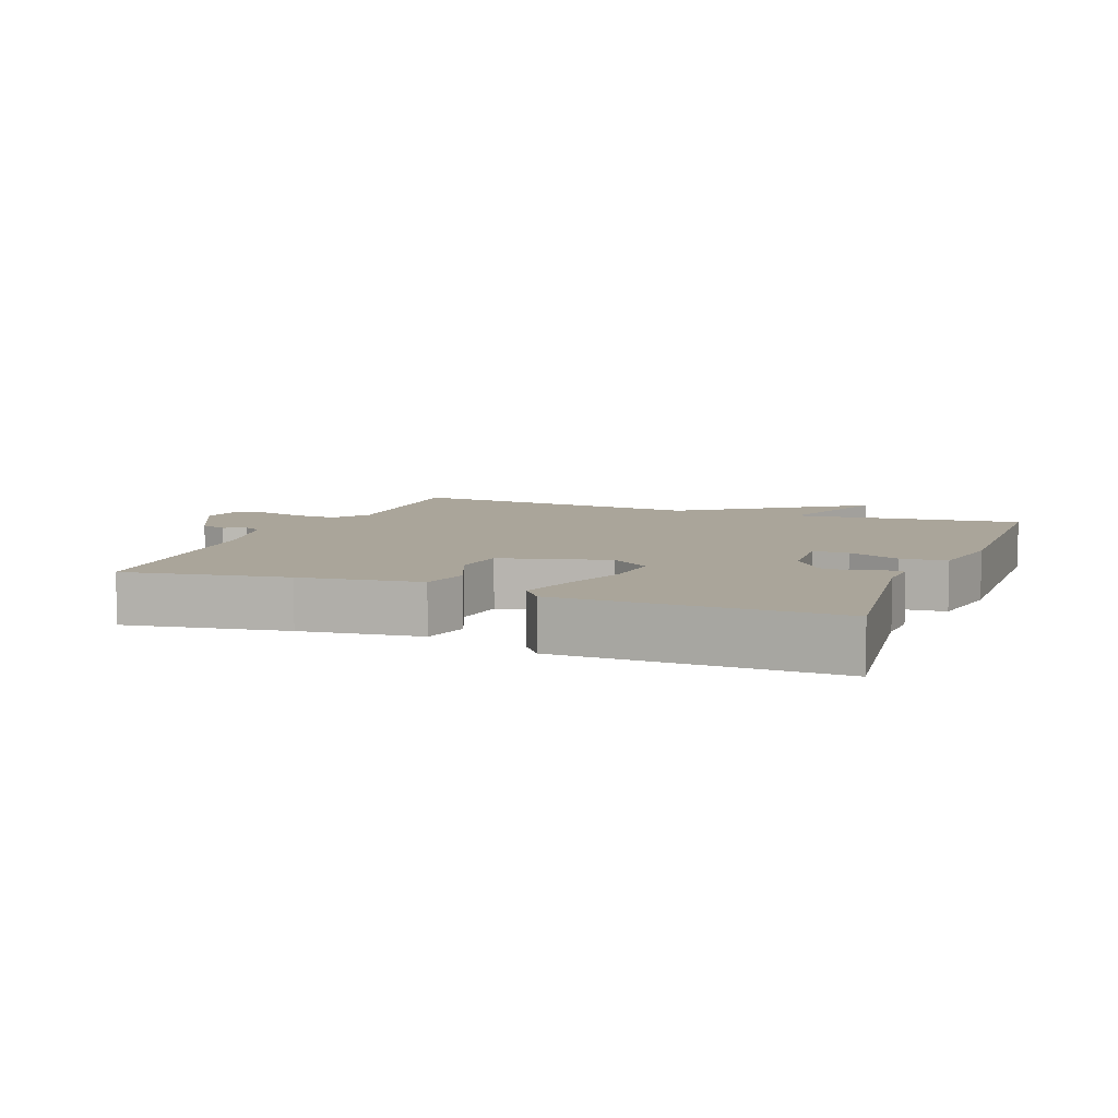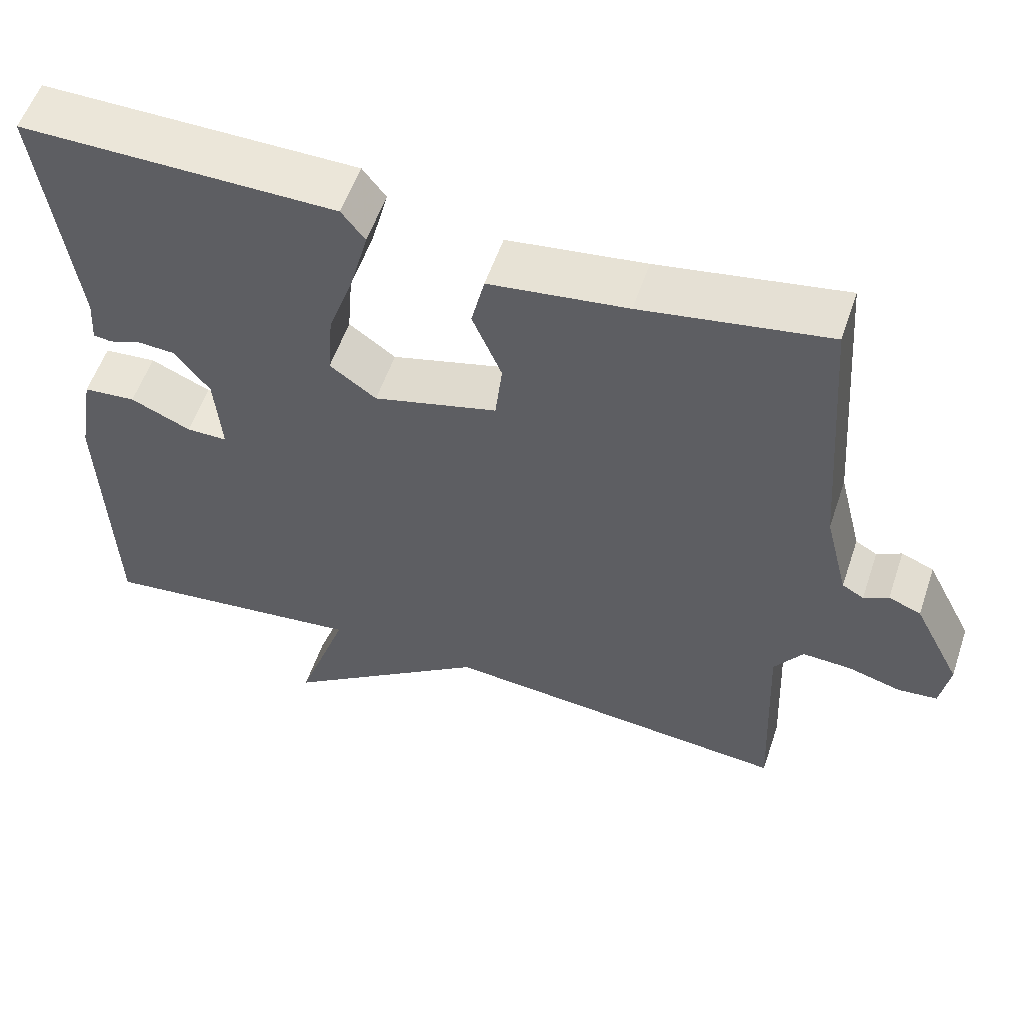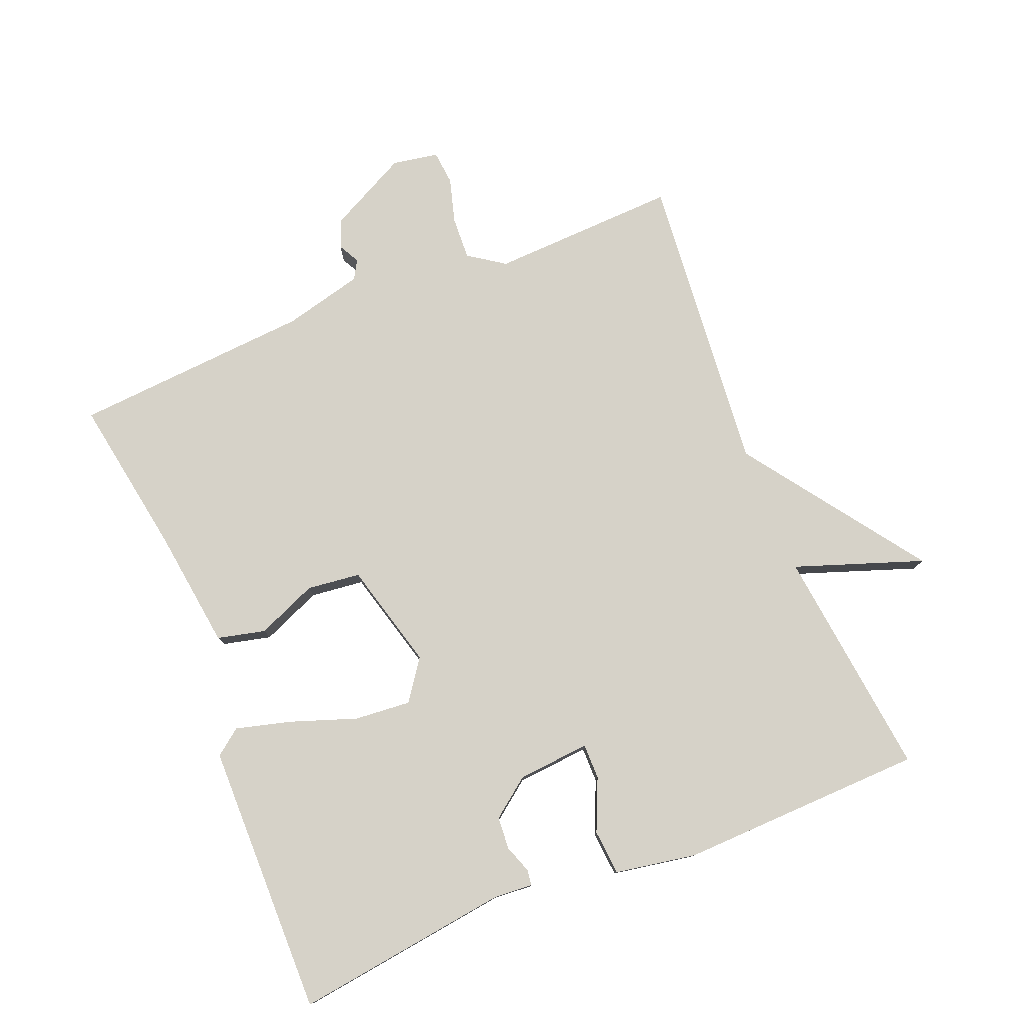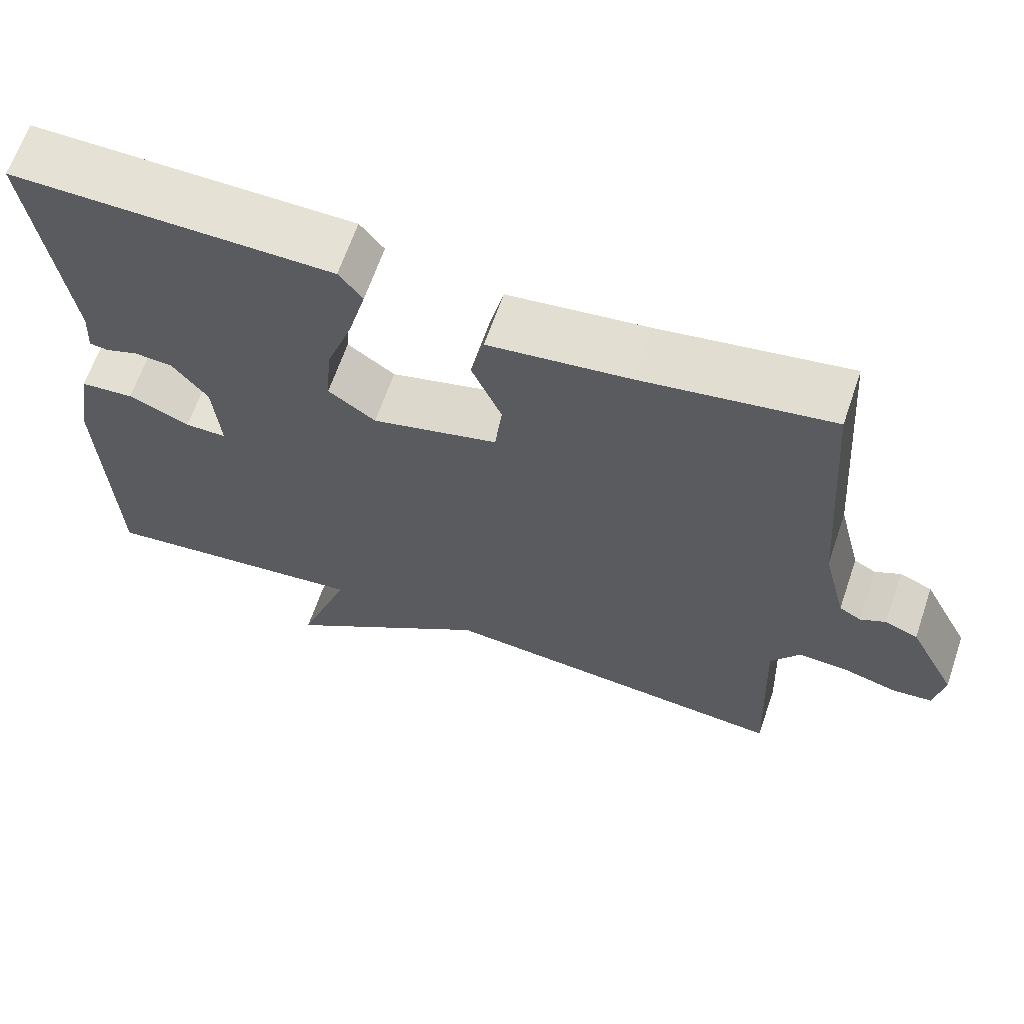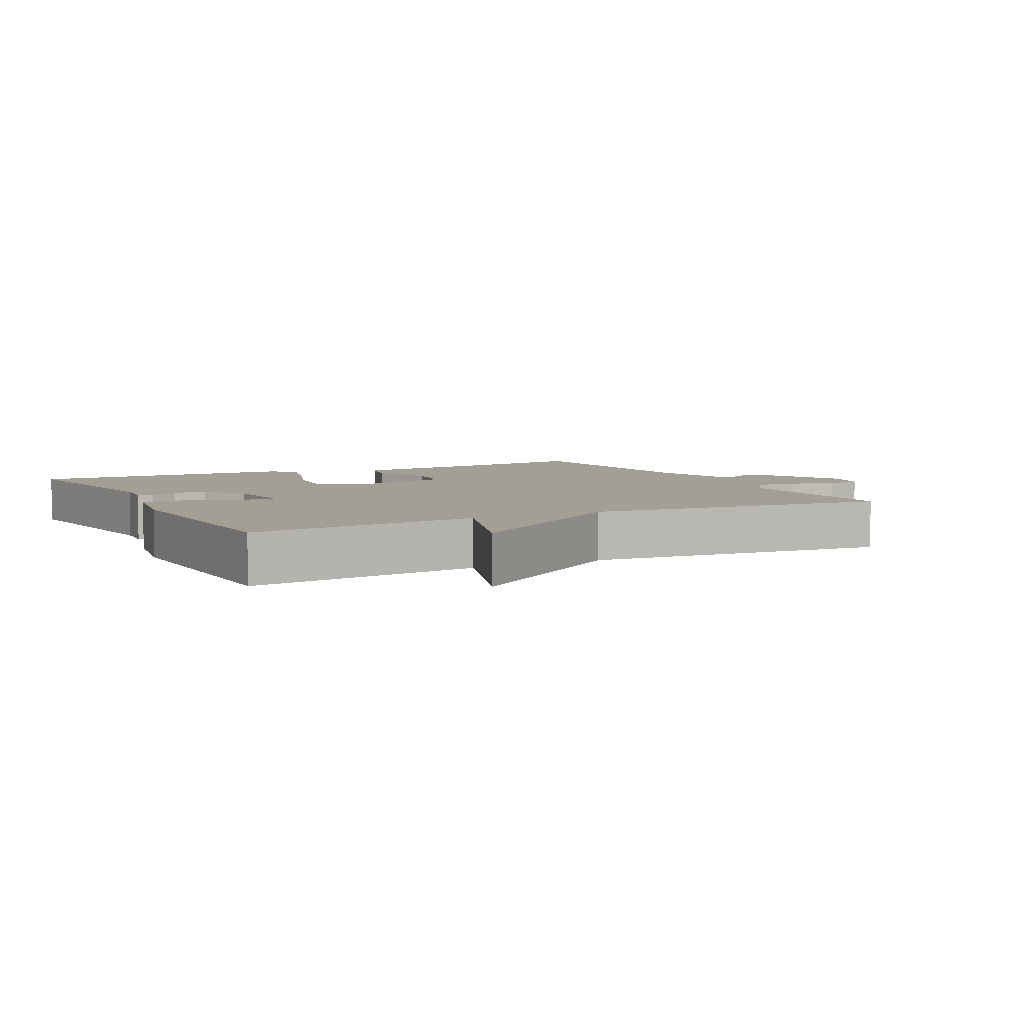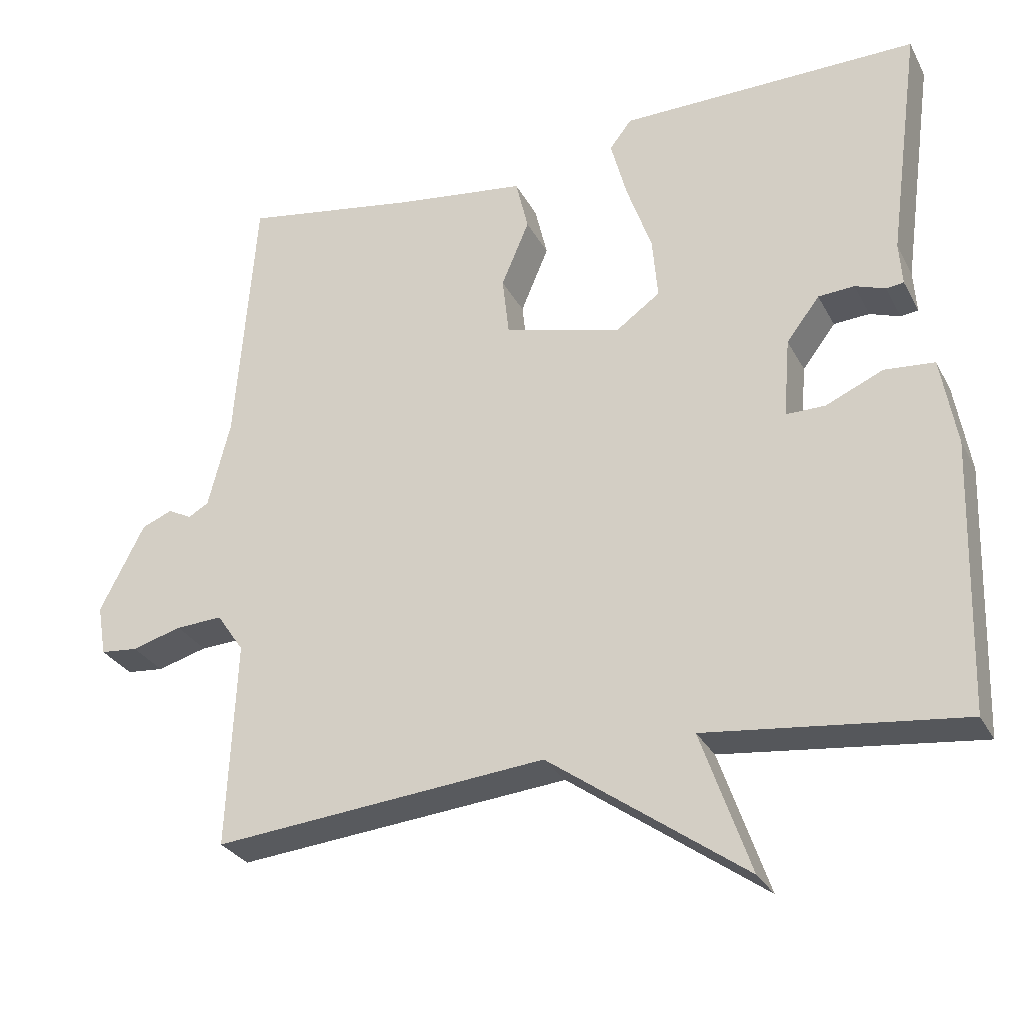
<metadata>
{"format":"obj","ext":"obj","renderer":"f3d","projection":"perspective","resolution":1024,"background":"white","views":[{"elev":7.6,"azim":21.5,"up":"+Y"},{"elev":55.9,"azim":-161.4,"up":"+Z"},{"elev":78.4,"azim":68.1,"up":"+Y"},{"elev":65.1,"azim":-161.1,"up":"+Z"},{"elev":5.4,"azim":152.8,"up":"+Y"},{"elev":-29.4,"azim":23.4,"up":"+Z"}]}
</metadata>
<code>
v -0.5 0.07 0.5
v -0.26 0.07 0.459
v -0.082 0.07 0.435
v -0.065 0.07 0.363
v -0.103 0.07 0.273
v -0.094 0.07 0.193
v 0.066 0.07 0.15
v 0.126 0.07 0.193
v 0.119 0.07 0.277
v 0.085 0.07 0.375
v 0.063 0.07 0.458
v 0.093 0.07 0.497
v 0.5 0.07 0.5
v 0.456 0.07 0.178
v 0.46 0.07 0.119
v 0.436 0.07 0.116
v 0.395 0.07 0.131
v 0.346 0.07 0.128
v 0.301 0.07 0.069
v 0.292 0.07 -0.039
v 0.345 0.07 -0.039
v 0.423 0.07 -0.005
v 0.491 0.07 -0.011
v 0.512 0.07 -0.133
v 0.5 0.07 -0.5
v 0.154 0.07 -0.459
v 0.221 0.07 -0.651
v -0.046 0.07 -0.459
v -0.5 0.07 -0.5
v -0.488 0.07 -0.219
v -0.525 0.07 -0.165
v -0.589 0.07 -0.168
v -0.657 0.07 -0.187
v -0.708 0.07 -0.182
v -0.72 0.07 -0.113
v -0.659 0.07 0.006
v -0.617 0.07 0.023
v -0.585 0.07 0.006
v -0.557 0.07 0.022
v -0.527 0.07 0.141
v -0.5 0 0.5
v -0.26 0 0.459
v -0.082 0 0.435
v -0.065 0 0.363
v -0.103 0 0.273
v -0.094 0 0.193
v 0.066 0 0.15
v 0.126 0 0.193
v 0.119 0 0.277
v 0.085 0 0.375
v 0.063 0 0.458
v 0.093 0 0.497
v 0.5 0 0.5
v 0.456 0 0.178
v 0.46 0 0.119
v 0.436 0 0.116
v 0.395 0 0.131
v 0.346 0 0.128
v 0.301 0 0.069
v 0.292 0 -0.039
v 0.345 0 -0.039
v 0.423 0 -0.005
v 0.491 0 -0.011
v 0.512 0 -0.133
v 0.5 0 -0.5
v 0.154 0 -0.459
v 0.221 0 -0.651
v -0.046 0 -0.459
v -0.5 0 -0.5
v -0.488 0 -0.219
v -0.525 0 -0.165
v -0.589 0 -0.168
v -0.657 0 -0.187
v -0.708 0 -0.182
v -0.72 0 -0.113
v -0.659 0 0.006
v -0.617 0 0.023
v -0.585 0 0.006
v -0.557 0 0.022
v -0.527 0 0.141
f 36 37 38
f 35 36 38
f 34 35 38
f 33 34 38
f 32 33 38
f 31 32 38 39
f 30 31 39 40
f 28 29 30
f 26 27 28
f 40 1 2
f 30 40 2
f 28 30 2
f 26 28 2
f 24 25 26
f 23 24 26
f 22 23 26
f 21 22 26
f 14 15 16 17
f 14 17 18
f 13 14 18
f 12 13 18
f 11 12 18
f 10 11 18
f 9 10 18
f 8 9 18 19
f 2 3 4 5
f 2 5 6
f 26 2 6
f 20 21 26
f 19 20 26
f 8 19 26
f 7 8 26
f 6 7 26
f 78 77 76
f 78 76 75
f 78 75 74
f 78 74 73
f 78 73 72
f 79 78 72 71
f 80 79 71 70
f 70 69 68
f 68 67 66
f 42 41 80
f 42 80 70
f 42 70 68
f 42 68 66
f 66 65 64
f 66 64 63
f 66 63 62
f 66 62 61
f 57 56 55 54
f 58 57 54
f 58 54 53
f 58 53 52
f 58 52 51
f 58 51 50
f 58 50 49
f 59 58 49 48
f 45 44 43 42
f 46 45 42
f 46 42 66
f 66 61 60
f 66 60 59
f 66 59 48
f 66 48 47
f 66 47 46
f 1 41 42 2
f 2 42 43 3
f 3 43 44 4
f 4 44 45 5
f 5 45 46 6
f 6 46 47 7
f 7 47 48 8
f 8 48 49 9
f 9 49 50 10
f 10 50 51 11
f 11 51 52 12
f 12 52 53 13
f 13 53 54 14
f 14 54 55 15
f 15 55 56 16
f 16 56 57 17
f 17 57 58 18
f 18 58 59 19
f 19 59 60 20
f 20 60 61 21
f 21 61 62 22
f 22 62 63 23
f 23 63 64 24
f 24 64 65 25
f 25 65 66 26
f 26 66 67 27
f 27 67 68 28
f 28 68 69 29
f 29 69 70 30
f 30 70 71 31
f 31 71 72 32
f 32 72 73 33
f 33 73 74 34
f 34 74 75 35
f 35 75 76 36
f 36 76 77 37
f 37 77 78 38
f 38 78 79 39
f 39 79 80 40
f 40 80 41 1

</code>
